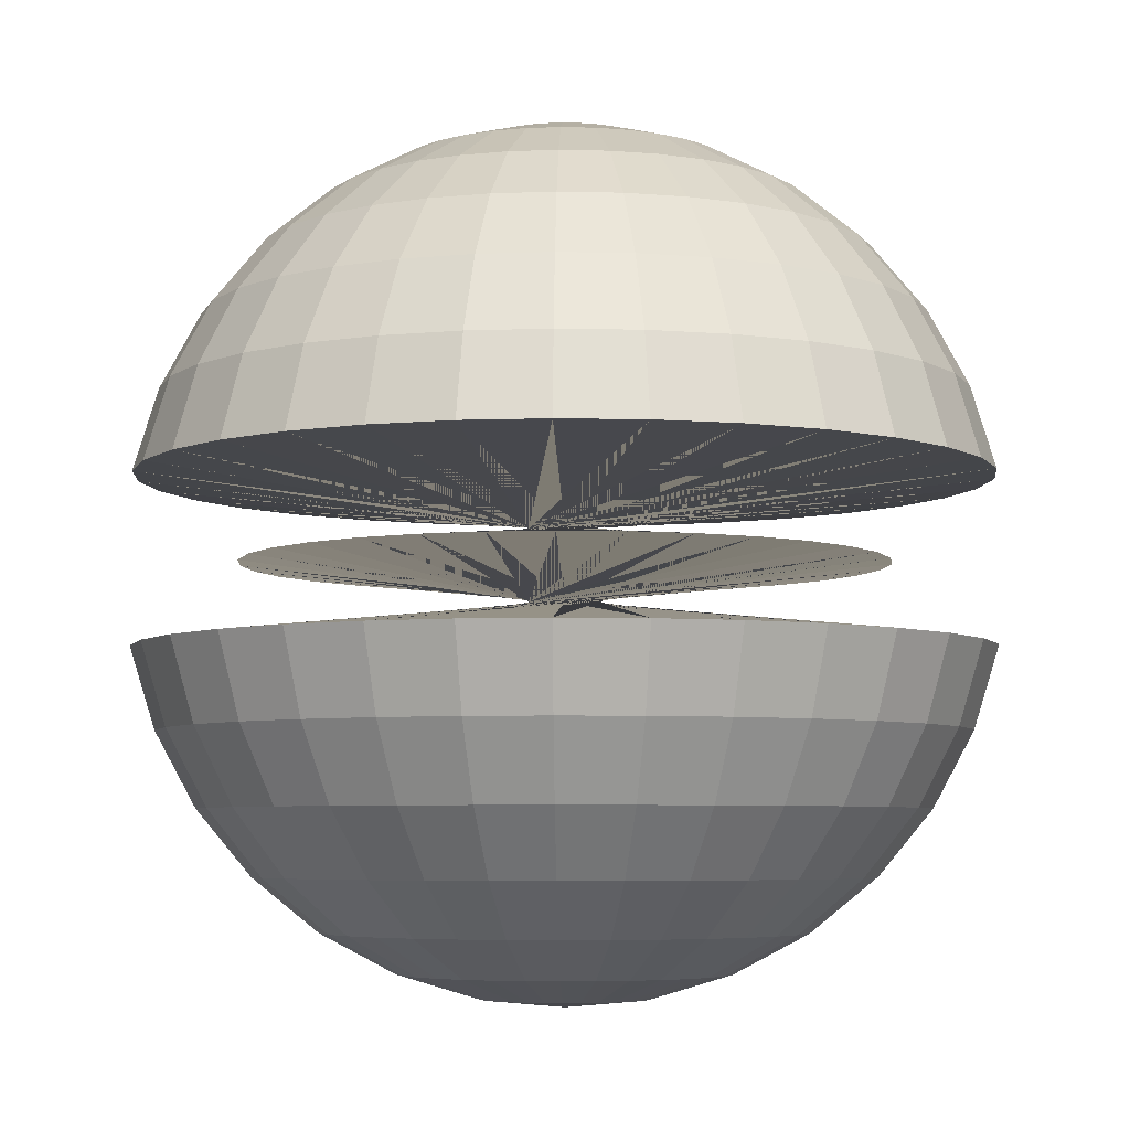
<metadata>
{"format":"obj","ext":"obj","renderer":"f3d","projection":"perspective","resolution":1024,"background":"white","views":[{"elev":-5.4,"azim":-88.6,"up":"+Y"}]}
</metadata>
<code>
o Sphere_Sphere.001
v -0.1951 0.9808 0
v -0.3827 0.9239 0
v -0.5556 0.8315 0
v -0.7071 0.7071 0
v -0.8315 0.5556 0
v -0.9239 0.3827 0
v -0.9808 0.1951 0
v 0.7442 0 -0
v -0.9808 -0.1951 0
v -0.9239 -0.3827 0
v -0.8315 -0.5556 0
v -0.7071 -0.7071 0
v -0.5556 -0.8315 0
v -0.3827 -0.9239 0
v -0.1951 -0.9808 0
v -0.1913 0.9808 -0.03806
v -0.3753 0.9239 -0.07466
v -0.5449 0.8315 -0.1084
v -0.6935 0.7071 -0.1379
v -0.8155 0.5556 -0.1622
v -0.9061 0.3827 -0.1802
v -0.9619 0.1951 -0.1913
v 0.7299 0 0.1452
v -0.9619 -0.1951 -0.1913
v -0.9061 -0.3827 -0.1802
v -0.8155 -0.5556 -0.1622
v -0.6935 -0.7071 -0.1379
v -0.5449 -0.8315 -0.1084
v -0.3753 -0.9239 -0.07466
v -0.1913 -0.9808 -0.03806
v -0.1802 0.9808 -0.07466
v -0.3536 0.9239 -0.1464
v -0.5133 0.8315 -0.2126
v -0.6533 0.7071 -0.2706
v -0.7682 0.5556 -0.3182
v -0.8536 0.3827 -0.3536
v -0.9061 0.1951 -0.3753
v 0.6876 0 0.2848
v -0.9061 -0.1951 -0.3753
v -0.8536 -0.3827 -0.3536
v -0.7682 -0.5556 -0.3182
v -0.6533 -0.7071 -0.2706
v -0.5133 -0.8315 -0.2126
v -0.3536 -0.9239 -0.1464
v -0.1802 -0.9808 -0.07466
v -0.1622 0.9808 -0.1084
v -0.3182 0.9239 -0.2126
v -0.4619 0.8315 -0.3087
v -0.5879 0.7071 -0.3928
v -0.6913 0.5556 -0.4619
v -0.7682 0.3827 -0.5133
v -0.8155 0.1951 -0.5449
v 0.6188 0 0.4135
v -0.8155 -0.1951 -0.5449
v -0.7682 -0.3827 -0.5133
v -0.6913 -0.5556 -0.4619
v -0.5879 -0.7071 -0.3928
v -0.4619 -0.8315 -0.3087
v -0.3182 -0.9239 -0.2126
v -0.1622 -0.9808 -0.1084
v -0.1379 0.9808 -0.1379
v -0.2706 0.9239 -0.2706
v -0.3928 0.8315 -0.3928
v -0.5 0.7071 -0.5
v -0.5879 0.5556 -0.5879
v -0.6533 0.3827 -0.6533
v -0.6935 0.1951 -0.6935
v 0.5263 0 0.5263
v -0.6935 -0.1951 -0.6935
v -0.6533 -0.3827 -0.6533
v -0.5879 -0.5556 -0.5879
v -0.5 -0.7071 -0.5
v -0.3928 -0.8315 -0.3928
v -0.2706 -0.9239 -0.2706
v -0.1379 -0.9808 -0.1379
v -0.1084 0.9808 -0.1622
v -0.2126 0.9239 -0.3182
v -0.3087 0.8315 -0.4619
v -0.3928 0.7071 -0.5879
v -0.4619 0.5556 -0.6913
v -0.5133 0.3827 -0.7682
v -0.5449 0.1951 -0.8155
v 0.4135 0 0.6188
v -0.5449 -0.1951 -0.8155
v -0.5133 -0.3827 -0.7682
v -0.4619 -0.5556 -0.6913
v -0.3928 -0.7071 -0.5879
v -0.3087 -0.8315 -0.4619
v -0.2126 -0.9239 -0.3182
v -0.1084 -0.9808 -0.1622
v -0.07466 0.9808 -0.1802
v -0.1464 0.9239 -0.3536
v -0.2126 0.8315 -0.5133
v -0.2706 0.7071 -0.6533
v -0.3182 0.5556 -0.7682
v -0.3536 0.3827 -0.8536
v -0.3753 0.1951 -0.9061
v 0.2848 0 0.6876
v -0.3753 -0.1951 -0.9061
v -0.3536 -0.3827 -0.8536
v -0.3182 -0.5556 -0.7682
v -0.2706 -0.7071 -0.6533
v -0.2126 -0.8315 -0.5133
v -0.1464 -0.9239 -0.3536
v -0.07466 -0.9808 -0.1802
v -0.03806 0.9808 -0.1913
v -0.07466 0.9239 -0.3753
v -0.1084 0.8315 -0.5449
v -0.1379 0.7071 -0.6935
v -0.1622 0.5556 -0.8155
v -0.1802 0.3827 -0.9061
v -0.1913 0.1951 -0.9619
v 0.1452 0 0.7299
v -0.1913 -0.1951 -0.9619
v -0.1802 -0.3827 -0.9061
v -0.1622 -0.5556 -0.8155
v -0.1379 -0.7071 -0.6935
v -0.1084 -0.8315 -0.5449
v -0.07466 -0.9239 -0.3753
v -0.03806 -0.9808 -0.1913
v 0 0.9808 -0.1951
v 0 0.9239 -0.3827
v 0 0.8315 -0.5556
v 0 0.7071 -0.7071
v 0 0.5556 -0.8315
v 0 0.3827 -0.9239
v 0 0.1951 -0.9808
v 0 0 0.7442
v 0 -0.1951 -0.9808
v 0 -0.3827 -0.9239
v 0 -0.5556 -0.8315
v 0 -0.7071 -0.7071
v 0 -0.8315 -0.5556
v 0 -0.9239 -0.3827
v 0 -0.9808 -0.1951
v 0.03806 0.9808 -0.1913
v 0.07466 0.9239 -0.3753
v 0.1084 0.8315 -0.5449
v 0.1379 0.7071 -0.6935
v 0.1622 0.5556 -0.8155
v 0.1802 0.3827 -0.9061
v 0.1913 0.1951 -0.9619
v -0.1452 0 0.7299
v 0.1913 -0.1951 -0.9619
v 0.1802 -0.3827 -0.9061
v 0.1622 -0.5556 -0.8155
v 0.1379 -0.7071 -0.6935
v 0.1084 -0.8315 -0.5449
v 0.07466 -0.9239 -0.3753
v 0.03806 -0.9808 -0.1913
v 0.07466 0.9808 -0.1802
v 0.1464 0.9239 -0.3536
v 0.2126 0.8315 -0.5133
v 0.2706 0.7071 -0.6533
v 0.3182 0.5556 -0.7682
v 0.3536 0.3827 -0.8536
v 0.3753 0.1951 -0.9061
v -0.2848 0 0.6876
v 0.3753 -0.1951 -0.9061
v 0.3536 -0.3827 -0.8536
v 0.3182 -0.5556 -0.7682
v 0.2706 -0.7071 -0.6533
v 0.2126 -0.8315 -0.5133
v 0.1464 -0.9239 -0.3536
v 0.07466 -0.9808 -0.1802
v 0.1084 0.9808 -0.1622
v 0.2126 0.9239 -0.3182
v 0.3087 0.8315 -0.4619
v 0.3928 0.7071 -0.5879
v 0.4619 0.5556 -0.6913
v 0.5133 0.3827 -0.7682
v 0.5449 0.1951 -0.8155
v -0.4135 0 0.6188
v 0.5449 -0.1951 -0.8155
v 0.5133 -0.3827 -0.7682
v 0.4619 -0.5556 -0.6913
v 0.3928 -0.7071 -0.5879
v 0.3087 -0.8315 -0.4619
v 0.2126 -0.9239 -0.3182
v 0.1084 -0.9808 -0.1622
v 0.1379 0.9808 -0.1379
v 0.2706 0.9239 -0.2706
v 0.3928 0.8315 -0.3928
v 0.5 0.7071 -0.5
v 0.5879 0.5556 -0.5879
v 0.6533 0.3827 -0.6533
v 0.6935 0.1951 -0.6935
v -0.5263 0 0.5263
v 0.6935 -0.1951 -0.6935
v 0.6533 -0.3827 -0.6533
v 0.5879 -0.5556 -0.5879
v 0.5 -0.7071 -0.5
v 0.3928 -0.8315 -0.3928
v 0.2706 -0.9239 -0.2706
v 0.1379 -0.9808 -0.1379
v 0.1622 0.9808 -0.1084
v 0.3182 0.9239 -0.2126
v 0.4619 0.8315 -0.3087
v 0.5879 0.7071 -0.3928
v 0.6913 0.5556 -0.4619
v 0.7682 0.3827 -0.5133
v 0.8155 0.1951 -0.5449
v -0.6188 0 0.4135
v 0.8155 -0.1951 -0.5449
v 0.7682 -0.3827 -0.5133
v 0.6913 -0.5556 -0.4619
v 0.5879 -0.7071 -0.3928
v 0.4619 -0.8315 -0.3087
v 0.3182 -0.9239 -0.2126
v 0.1622 -0.9808 -0.1084
v 0.1802 0.9808 -0.07466
v 0.3536 0.9239 -0.1464
v 0.5133 0.8315 -0.2126
v 0.6533 0.7071 -0.2706
v 0.7682 0.5556 -0.3182
v 0.8536 0.3827 -0.3536
v 0.9061 0.1951 -0.3753
v -0.6876 0 0.2848
v 0.9061 -0.1951 -0.3753
v 0.8536 -0.3827 -0.3536
v 0.7682 -0.5556 -0.3182
v 0.6533 -0.7071 -0.2706
v 0.5133 -0.8315 -0.2126
v 0.3536 -0.9239 -0.1464
v 0.1802 -0.9808 -0.07466
v 0.1913 0.9808 -0.03806
v 0.3753 0.9239 -0.07466
v 0.5449 0.8315 -0.1084
v 0.6935 0.7071 -0.1379
v 0.8155 0.5556 -0.1622
v 0.9061 0.3827 -0.1802
v 0.9619 0.1951 -0.1913
v -0.7299 0 0.1452
v 0.9619 -0.1951 -0.1913
v 0.9061 -0.3827 -0.1802
v 0.8155 -0.5556 -0.1622
v 0.6935 -0.7071 -0.1379
v 0.5449 -0.8315 -0.1084
v 0.3753 -0.9239 -0.07466
v 0.1913 -0.9808 -0.03806
v 0.1951 0.9808 0
v 0.3827 0.9239 0
v 0.5556 0.8315 0
v 0.7071 0.7071 0
v 0.8315 0.5556 0
v 0.9239 0.3827 0
v 0.9808 0.1951 0
v -0.7442 0 -0
v 0.9808 -0.1951 0
v 0.9239 -0.3827 0
v 0.8315 -0.5556 0
v 0.7071 -0.7071 0
v 0.5556 -0.8315 0
v 0.3827 -0.9239 0
v 0.1951 -0.9808 0
v 0.1913 0.9808 0.03806
v 0.3753 0.9239 0.07466
v 0.5449 0.8315 0.1084
v 0.6935 0.7071 0.1379
v 0.8155 0.5556 0.1622
v 0.9061 0.3827 0.1802
v 0.9619 0.1951 0.1913
v -0.7299 0 -0.1452
v 0.9619 -0.1951 0.1913
v 0.9061 -0.3827 0.1802
v 0.8155 -0.5556 0.1622
v 0.6935 -0.7071 0.1379
v 0.5449 -0.8315 0.1084
v 0.3753 -0.9239 0.07466
v 0.1913 -0.9808 0.03806
v 0.1802 0.9808 0.07466
v 0.3536 0.9239 0.1464
v 0.5133 0.8315 0.2126
v 0.6533 0.7071 0.2706
v 0.7682 0.5556 0.3182
v 0.8536 0.3827 0.3536
v 0.9061 0.1951 0.3753
v -0.6876 0 -0.2848
v 0.9061 -0.1951 0.3753
v 0.8536 -0.3827 0.3536
v 0.7682 -0.5556 0.3182
v 0.6533 -0.7071 0.2706
v 0.5133 -0.8315 0.2126
v 0.3536 -0.9239 0.1464
v 0.1802 -0.9808 0.07466
v 0.1622 0.9808 0.1084
v 0.3182 0.9239 0.2126
v 0.4619 0.8315 0.3087
v 0.5879 0.7071 0.3928
v 0.6913 0.5556 0.4619
v 0.7682 0.3827 0.5133
v 0.8155 0.1951 0.5449
v -0.6188 0 -0.4135
v 0.8155 -0.1951 0.5449
v 0.7682 -0.3827 0.5133
v 0.6913 -0.5556 0.4619
v 0.5879 -0.7071 0.3928
v 0.4619 -0.8315 0.3087
v 0.3182 -0.9239 0.2126
v 0.1622 -0.9808 0.1084
v 0.1379 0.9808 0.1379
v 0.2706 0.9239 0.2706
v 0.3928 0.8315 0.3928
v 0.5 0.7071 0.5
v 0.5879 0.5556 0.5879
v 0.6533 0.3827 0.6533
v 0.6935 0.1951 0.6935
v -0.5263 0 -0.5263
v 0.6935 -0.1951 0.6935
v 0.6533 -0.3827 0.6533
v 0.5879 -0.5556 0.5879
v 0.5 -0.7071 0.5
v 0.3928 -0.8315 0.3928
v 0.2706 -0.9239 0.2706
v 0.1379 -0.9808 0.1379
v 0.1084 0.9808 0.1622
v 0.2126 0.9239 0.3182
v 0.3087 0.8315 0.4619
v 0.3928 0.7071 0.5879
v 0.4619 0.5556 0.6913
v 0.5133 0.3827 0.7682
v 0.5449 0.1951 0.8155
v -0.4135 0 -0.6188
v 0.5449 -0.1951 0.8155
v 0.5133 -0.3827 0.7682
v 0.4619 -0.5556 0.6913
v 0.3928 -0.7071 0.5879
v 0.3087 -0.8315 0.4619
v 0.2126 -0.9239 0.3182
v 0.1084 -0.9808 0.1622
v 0 -1 0
v 0.07466 0.9808 0.1802
v 0.1464 0.9239 0.3536
v 0.2126 0.8315 0.5133
v 0.2706 0.7071 0.6533
v 0.3182 0.5556 0.7682
v 0.3536 0.3827 0.8536
v 0.3753 0.1951 0.9061
v -0.2848 0 -0.6876
v 0.3753 -0.1951 0.9061
v 0.3536 -0.3827 0.8536
v 0.3182 -0.5556 0.7682
v 0.2706 -0.7071 0.6533
v 0.2126 -0.8315 0.5133
v 0.1464 -0.9239 0.3536
v 0.07466 -0.9808 0.1802
v 0.03806 0.9808 0.1913
v 0.07466 0.9239 0.3753
v 0.1084 0.8315 0.5449
v 0.1379 0.7071 0.6935
v 0.1622 0.5556 0.8155
v 0.1802 0.3827 0.9061
v 0.1913 0.1951 0.9619
v -0.1452 0 -0.7299
v 0.1913 -0.1951 0.9619
v 0.1802 -0.3827 0.9061
v 0.1622 -0.5556 0.8155
v 0.1379 -0.7071 0.6935
v 0.1084 -0.8315 0.5449
v 0.07466 -0.9239 0.3753
v 0.03806 -0.9808 0.1913
v 0 0.9808 0.1951
v 0 0.9239 0.3827
v 0 0.8315 0.5556
v 0 0.7071 0.7071
v 0 0.5556 0.8315
v 0 0.3827 0.9239
v 0 0.1951 0.9808
v 0 0 -0.7442
v 0 -0.1951 0.9808
v 0 -0.3827 0.9239
v 0 -0.5556 0.8315
v 0 -0.7071 0.7071
v 0 -0.8315 0.5556
v 0 -0.9239 0.3827
v 0 -0.9808 0.1951
v -0.03806 0.9808 0.1913
v -0.07466 0.9239 0.3753
v -0.1084 0.8315 0.5449
v -0.1379 0.7071 0.6935
v -0.1622 0.5556 0.8155
v -0.1802 0.3827 0.9061
v -0.1913 0.1951 0.9619
v 0.1452 0 -0.7299
v -0.1913 -0.1951 0.9619
v -0.1802 -0.3827 0.9061
v -0.1622 -0.5556 0.8155
v -0.1379 -0.7071 0.6935
v -0.1084 -0.8315 0.5449
v -0.07466 -0.9239 0.3753
v -0.03806 -0.9808 0.1913
v -0.07466 0.9808 0.1802
v -0.1464 0.9239 0.3536
v -0.2126 0.8315 0.5133
v -0.2706 0.7071 0.6533
v -0.3182 0.5556 0.7682
v -0.3536 0.3827 0.8536
v -0.3753 0.1951 0.9061
v 0.2848 0 -0.6876
v -0.3753 -0.1951 0.9061
v -0.3536 -0.3827 0.8536
v -0.3182 -0.5556 0.7682
v -0.2706 -0.7071 0.6533
v -0.2126 -0.8315 0.5133
v -0.1464 -0.9239 0.3536
v -0.07466 -0.9808 0.1802
v -0.1084 0.9808 0.1622
v -0.2126 0.9239 0.3182
v -0.3087 0.8315 0.4619
v -0.3928 0.7071 0.5879
v -0.4619 0.5556 0.6913
v -0.5133 0.3827 0.7682
v -0.5449 0.1951 0.8155
v 0.4135 0 -0.6188
v -0.5449 -0.1951 0.8155
v -0.5133 -0.3827 0.7682
v -0.4619 -0.5556 0.6913
v -0.3928 -0.7071 0.5879
v -0.3087 -0.8315 0.4619
v -0.2126 -0.9239 0.3182
v -0.1084 -0.9808 0.1622
v -0.1379 0.9808 0.1379
v -0.2706 0.9239 0.2706
v -0.3928 0.8315 0.3928
v -0.5 0.7071 0.5
v -0.5879 0.5556 0.5879
v -0.6533 0.3827 0.6533
v -0.6935 0.1951 0.6935
v 0.5263 0 -0.5263
v -0.6935 -0.1951 0.6935
v -0.6533 -0.3827 0.6533
v -0.5879 -0.5556 0.5879
v -0.5 -0.7071 0.5
v -0.3928 -0.8315 0.3928
v -0.2706 -0.9239 0.2706
v -0.1379 -0.9808 0.1379
v -0.1622 0.9808 0.1084
v -0.3182 0.9239 0.2126
v -0.4619 0.8315 0.3087
v -0.5879 0.7071 0.3928
v -0.6913 0.5556 0.4619
v -0.7682 0.3827 0.5133
v -0.8155 0.1951 0.5449
v 0.6188 0 -0.4135
v -0.8155 -0.1951 0.5449
v -0.7682 -0.3827 0.5133
v -0.6913 -0.5556 0.4619
v -0.5879 -0.7071 0.3928
v -0.4619 -0.8315 0.3087
v -0.3182 -0.9239 0.2126
v -0.1622 -0.9808 0.1084
v 0 1 0
v -0.1802 0.9808 0.07466
v -0.3536 0.9239 0.1464
v -0.5133 0.8315 0.2126
v -0.6533 0.7071 0.2706
v -0.7682 0.5556 0.3182
v -0.8536 0.3827 0.3536
v -0.9061 0.1951 0.3753
v 0.6876 0 -0.2848
v -0.9061 -0.1951 0.3753
v -0.8536 -0.3827 0.3536
v -0.7682 -0.5556 0.3182
v -0.6533 -0.7071 0.2706
v -0.5133 -0.8315 0.2126
v -0.3536 -0.9239 0.1464
v -0.1802 -0.9808 0.07466
v -0.1913 0.9808 0.03806
v -0.3753 0.9239 0.07466
v -0.5449 0.8315 0.1084
v -0.6935 0.7071 0.1379
v -0.8155 0.5556 0.1622
v -0.9061 0.3827 0.1802
v -0.9619 0.1951 0.1913
v 0.7299 0 -0.1452
v -0.9619 -0.1951 0.1913
v -0.9061 -0.3827 0.1802
v -0.8155 -0.5556 0.1622
v -0.6935 -0.7071 0.1379
v -0.5449 -0.8315 0.1084
v -0.3753 -0.9239 0.07466
v -0.1913 -0.9808 0.03806
f 4 19 18 3
f 15 30 29 14
f 10 25 24 9
f 5 20 19 4
f 11 26 25 10
f 6 21 20 5
f 12 27 26 11
f 7 22 21 6
f 16 1 2 17
f 13 28 27 12
f 8 23 22 7
f 3 18 17 2
f 14 29 28 13
f 9 24 23 8
f 19 34 33 18
f 30 45 44 29
f 25 40 39 24
f 20 35 34 19
f 26 41 40 25
f 21 36 35 20
f 27 42 41 26
f 22 37 36 21
f 17 32 31 16
f 28 43 42 27
f 23 38 37 22
f 18 33 32 17
f 29 44 43 28
f 24 39 38 23
f 38 53 52 37
f 33 48 47 32
f 44 59 58 43
f 39 54 53 38
f 34 49 48 33
f 45 60 59 44
f 40 55 54 39
f 35 50 49 34
f 41 56 55 40
f 36 51 50 35
f 42 57 56 41
f 37 52 51 36
f 32 47 46 31
f 43 58 57 42
f 57 72 71 56
f 52 67 66 51
f 47 62 61 46
f 58 73 72 57
f 53 68 67 52
f 48 63 62 47
f 59 74 73 58
f 54 69 68 53
f 49 64 63 48
f 60 75 74 59
f 55 70 69 54
f 50 65 64 49
f 56 71 70 55
f 51 66 65 50
f 71 86 85 70
f 66 81 80 65
f 72 87 86 71
f 67 82 81 66
f 62 77 76 61
f 73 88 87 72
f 68 83 82 67
f 63 78 77 62
f 74 89 88 73
f 69 84 83 68
f 64 79 78 63
f 75 90 89 74
f 70 85 84 69
f 65 80 79 64
f 79 94 93 78
f 90 105 104 89
f 85 100 99 84
f 80 95 94 79
f 86 101 100 85
f 81 96 95 80
f 87 102 101 86
f 82 97 96 81
f 77 92 91 76
f 88 103 102 87
f 83 98 97 82
f 78 93 92 77
f 89 104 103 88
f 84 99 98 83
f 98 113 112 97
f 93 108 107 92
f 104 119 118 103
f 99 114 113 98
f 94 109 108 93
f 105 120 119 104
f 100 115 114 99
f 95 110 109 94
f 101 116 115 100
f 96 111 110 95
f 102 117 116 101
f 97 112 111 96
f 92 107 106 91
f 103 118 117 102
f 117 132 131 116
f 112 127 126 111
f 107 122 121 106
f 118 133 132 117
f 113 128 127 112
f 108 123 122 107
f 119 134 133 118
f 114 129 128 113
f 109 124 123 108
f 120 135 134 119
f 115 130 129 114
f 110 125 124 109
f 116 131 130 115
f 111 126 125 110
f 131 146 145 130
f 126 141 140 125
f 132 147 146 131
f 127 142 141 126
f 122 137 136 121
f 133 148 147 132
f 128 143 142 127
f 123 138 137 122
f 134 149 148 133
f 129 144 143 128
f 124 139 138 123
f 135 150 149 134
f 130 145 144 129
f 125 140 139 124
f 150 165 164 149
f 145 160 159 144
f 140 155 154 139
f 146 161 160 145
f 141 156 155 140
f 147 162 161 146
f 142 157 156 141
f 137 152 151 136
f 148 163 162 147
f 143 158 157 142
f 138 153 152 137
f 149 164 163 148
f 144 159 158 143
f 139 154 153 138
f 153 168 167 152
f 164 179 178 163
f 159 174 173 158
f 154 169 168 153
f 165 180 179 164
f 160 175 174 159
f 155 170 169 154
f 161 176 175 160
f 156 171 170 155
f 162 177 176 161
f 157 172 171 156
f 152 167 166 151
f 163 178 177 162
f 158 173 172 157
f 172 187 186 171
f 167 182 181 166
f 178 193 192 177
f 173 188 187 172
f 168 183 182 167
f 179 194 193 178
f 174 189 188 173
f 169 184 183 168
f 180 195 194 179
f 175 190 189 174
f 170 185 184 169
f 176 191 190 175
f 171 186 185 170
f 177 192 191 176
f 191 206 205 190
f 186 201 200 185
f 192 207 206 191
f 187 202 201 186
f 182 197 196 181
f 193 208 207 192
f 188 203 202 187
f 183 198 197 182
f 194 209 208 193
f 189 204 203 188
f 184 199 198 183
f 195 210 209 194
f 190 205 204 189
f 185 200 199 184
f 210 225 224 209
f 205 220 219 204
f 200 215 214 199
f 206 221 220 205
f 201 216 215 200
f 207 222 221 206
f 202 217 216 201
f 197 212 211 196
f 208 223 222 207
f 203 218 217 202
f 198 213 212 197
f 209 224 223 208
f 204 219 218 203
f 199 214 213 198
f 213 228 227 212
f 224 239 238 223
f 219 234 233 218
f 214 229 228 213
f 225 240 239 224
f 220 235 234 219
f 215 230 229 214
f 221 236 235 220
f 216 231 230 215
f 222 237 236 221
f 217 232 231 216
f 212 227 226 211
f 223 238 237 222
f 218 233 232 217
f 232 247 246 231
f 227 242 241 226
f 238 253 252 237
f 233 248 247 232
f 228 243 242 227
f 239 254 253 238
f 234 249 248 233
f 229 244 243 228
f 240 255 254 239
f 235 250 249 234
f 230 245 244 229
f 236 251 250 235
f 231 246 245 230
f 237 252 251 236
f 251 266 265 250
f 246 261 260 245
f 252 267 266 251
f 247 262 261 246
f 242 257 256 241
f 253 268 267 252
f 248 263 262 247
f 243 258 257 242
f 254 269 268 253
f 249 264 263 248
f 244 259 258 243
f 255 270 269 254
f 250 265 264 249
f 245 260 259 244
f 270 285 284 269
f 265 280 279 264
f 260 275 274 259
f 266 281 280 265
f 261 276 275 260
f 267 282 281 266
f 262 277 276 261
f 257 272 271 256
f 268 283 282 267
f 263 278 277 262
f 258 273 272 257
f 269 284 283 268
f 264 279 278 263
f 259 274 273 258
f 284 299 298 283
f 279 294 293 278
f 274 289 288 273
f 285 300 299 284
f 280 295 294 279
f 275 290 289 274
f 281 296 295 280
f 276 291 290 275
f 282 297 296 281
f 277 292 291 276
f 272 287 286 271
f 283 298 297 282
f 278 293 292 277
f 273 288 287 272
f 287 302 301 286
f 298 313 312 297
f 293 308 307 292
f 288 303 302 287
f 299 314 313 298
f 294 309 308 293
f 289 304 303 288
f 300 315 314 299
f 295 310 309 294
f 290 305 304 289
f 296 311 310 295
f 291 306 305 290
f 297 312 311 296
f 292 307 306 291
f 306 321 320 305
f 312 327 326 311
f 307 322 321 306
f 302 317 316 301
f 313 328 327 312
f 308 323 322 307
f 303 318 317 302
f 314 329 328 313
f 309 324 323 308
f 304 319 318 303
f 315 330 329 314
f 310 325 324 309
f 305 320 319 304
f 311 326 325 310
f 325 341 340 324
f 320 336 335 319
f 326 342 341 325
f 321 337 336 320
f 327 343 342 326
f 322 338 337 321
f 317 333 332 316
f 328 344 343 327
f 323 339 338 322
f 318 334 333 317
f 329 345 344 328
f 324 340 339 323
f 319 335 334 318
f 330 346 345 329
f 345 360 359 344
f 340 355 354 339
f 335 350 349 334
f 346 361 360 345
f 341 356 355 340
f 336 351 350 335
f 342 357 356 341
f 337 352 351 336
f 343 358 357 342
f 338 353 352 337
f 333 348 347 332
f 344 359 358 343
f 339 354 353 338
f 334 349 348 333
f 348 363 362 347
f 359 374 373 358
f 354 369 368 353
f 349 364 363 348
f 360 375 374 359
f 355 370 369 354
f 350 365 364 349
f 361 376 375 360
f 356 371 370 355
f 351 366 365 350
f 357 372 371 356
f 352 367 366 351
f 358 373 372 357
f 353 368 367 352
f 367 382 381 366
f 373 388 387 372
f 368 383 382 367
f 363 378 377 362
f 374 389 388 373
f 369 384 383 368
f 364 379 378 363
f 375 390 389 374
f 370 385 384 369
f 365 380 379 364
f 376 391 390 375
f 371 386 385 370
f 366 381 380 365
f 372 387 386 371
f 386 401 400 385
f 381 396 395 380
f 387 402 401 386
f 382 397 396 381
f 388 403 402 387
f 383 398 397 382
f 378 393 392 377
f 389 404 403 388
f 384 399 398 383
f 379 394 393 378
f 390 405 404 389
f 385 400 399 384
f 380 395 394 379
f 391 406 405 390
f 405 420 419 404
f 400 415 414 399
f 395 410 409 394
f 406 421 420 405
f 401 416 415 400
f 396 411 410 395
f 402 417 416 401
f 397 412 411 396
f 403 418 417 402
f 398 413 412 397
f 393 408 407 392
f 404 419 418 403
f 399 414 413 398
f 394 409 408 393
f 419 434 433 418
f 414 429 428 413
f 409 424 423 408
f 420 435 434 419
f 415 430 429 414
f 410 425 424 409
f 421 436 435 420
f 416 431 430 415
f 411 426 425 410
f 417 432 431 416
f 412 427 426 411
f 418 433 432 417
f 413 428 427 412
f 408 423 422 407
f 433 448 447 432
f 428 443 442 427
f 423 438 437 422
f 434 449 448 433
f 429 444 443 428
f 424 439 438 423
f 435 450 449 434
f 430 445 444 429
f 425 440 439 424
f 436 451 450 435
f 431 446 445 430
f 426 441 440 425
f 432 447 446 431
f 427 442 441 426
f 441 457 456 440
f 447 463 462 446
f 442 458 457 441
f 448 464 463 447
f 443 459 458 442
f 438 454 453 437
f 449 465 464 448
f 444 460 459 443
f 439 455 454 438
f 450 466 465 449
f 445 461 460 444
f 440 456 455 439
f 451 467 466 450
f 446 462 461 445
f 461 476 475 460
f 456 471 470 455
f 467 482 481 466
f 462 477 476 461
f 457 472 471 456
f 463 478 477 462
f 458 473 472 457
f 464 479 478 463
f 459 474 473 458
f 454 469 468 453
f 465 480 479 464
f 460 475 474 459
f 455 470 469 454
f 466 481 480 465
f 331 30 15
f 1 16 452
f 331 45 30
f 16 31 452
f 331 60 45
f 31 46 452
f 331 75 60
f 46 61 452
f 331 90 75
f 61 76 452
f 331 105 90
f 76 91 452
f 331 120 105
f 91 106 452
f 331 135 120
f 106 121 452
f 331 150 135
f 121 136 452
f 331 165 150
f 136 151 452
f 331 180 165
f 151 166 452
f 331 195 180
f 166 181 452
f 181 196 452
f 331 210 195
f 331 225 210
f 196 211 452
f 331 240 225
f 211 226 452
f 331 255 240
f 226 241 452
f 241 256 452
f 331 270 255
f 331 285 270
f 256 271 452
f 331 300 285
f 271 286 452
f 331 315 300
f 286 301 452
f 301 316 452
f 331 330 315
f 331 346 330
f 316 332 452
f 331 361 346
f 332 347 452
f 331 376 361
f 347 362 452
f 362 377 452
f 331 391 376
f 331 406 391
f 377 392 452
f 331 421 406
f 392 407 452
f 331 436 421
f 407 422 452
f 422 437 452
f 331 451 436
f 331 467 451
f 437 453 452
f 331 482 467
f 453 468 452
f 480 13 12 479
f 475 8 7 474
f 470 3 2 469
f 481 14 13 480
f 476 9 8 475
f 471 4 3 470
f 482 15 14 481
f 477 10 9 476
f 472 5 4 471
f 331 15 482
f 478 11 10 477
f 473 6 5 472
f 468 1 452
f 479 12 11 478
f 474 7 6 473
f 1 468 469 2

</code>
